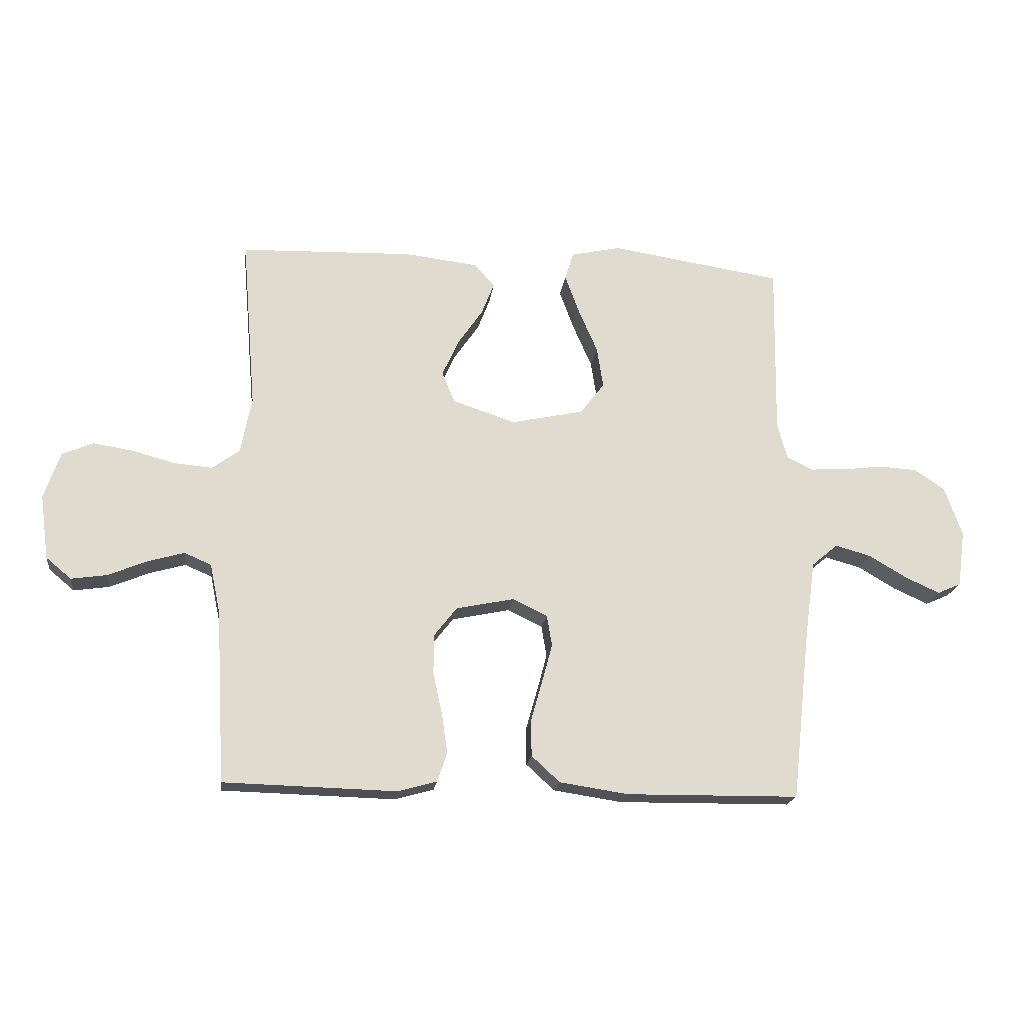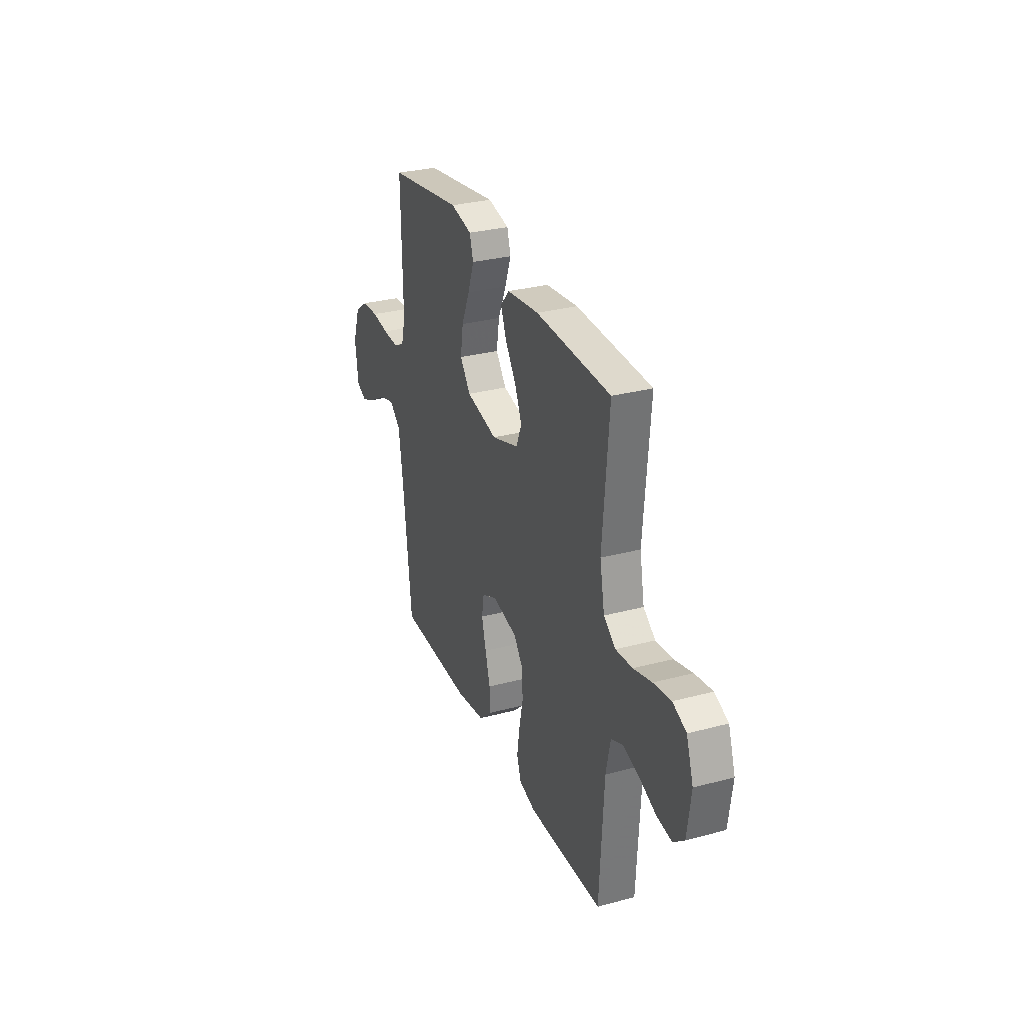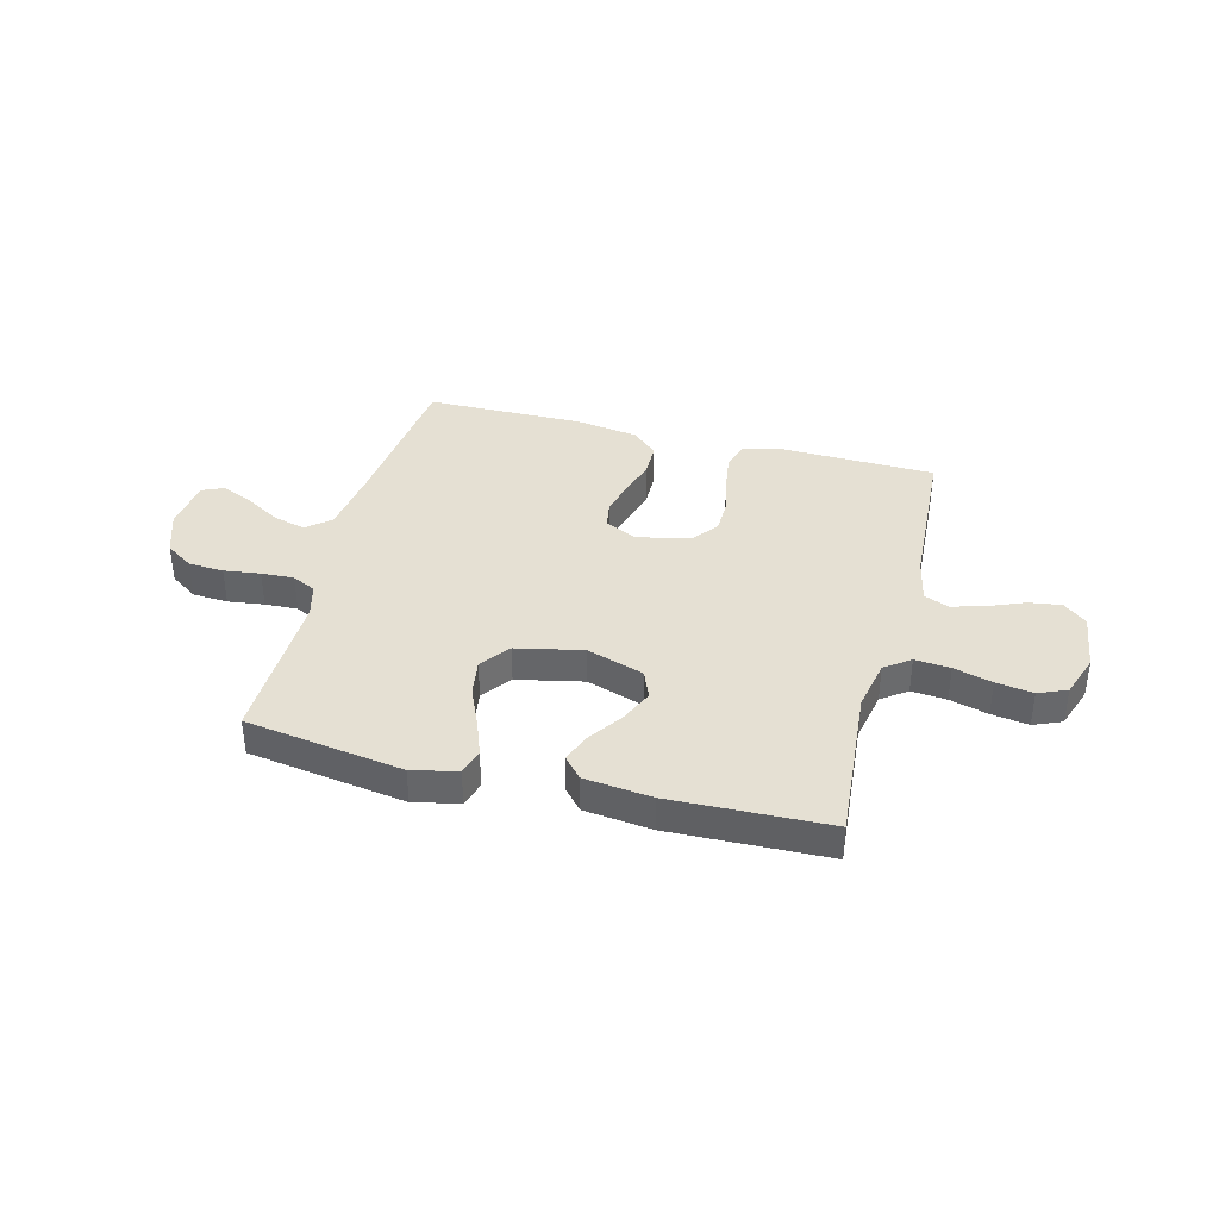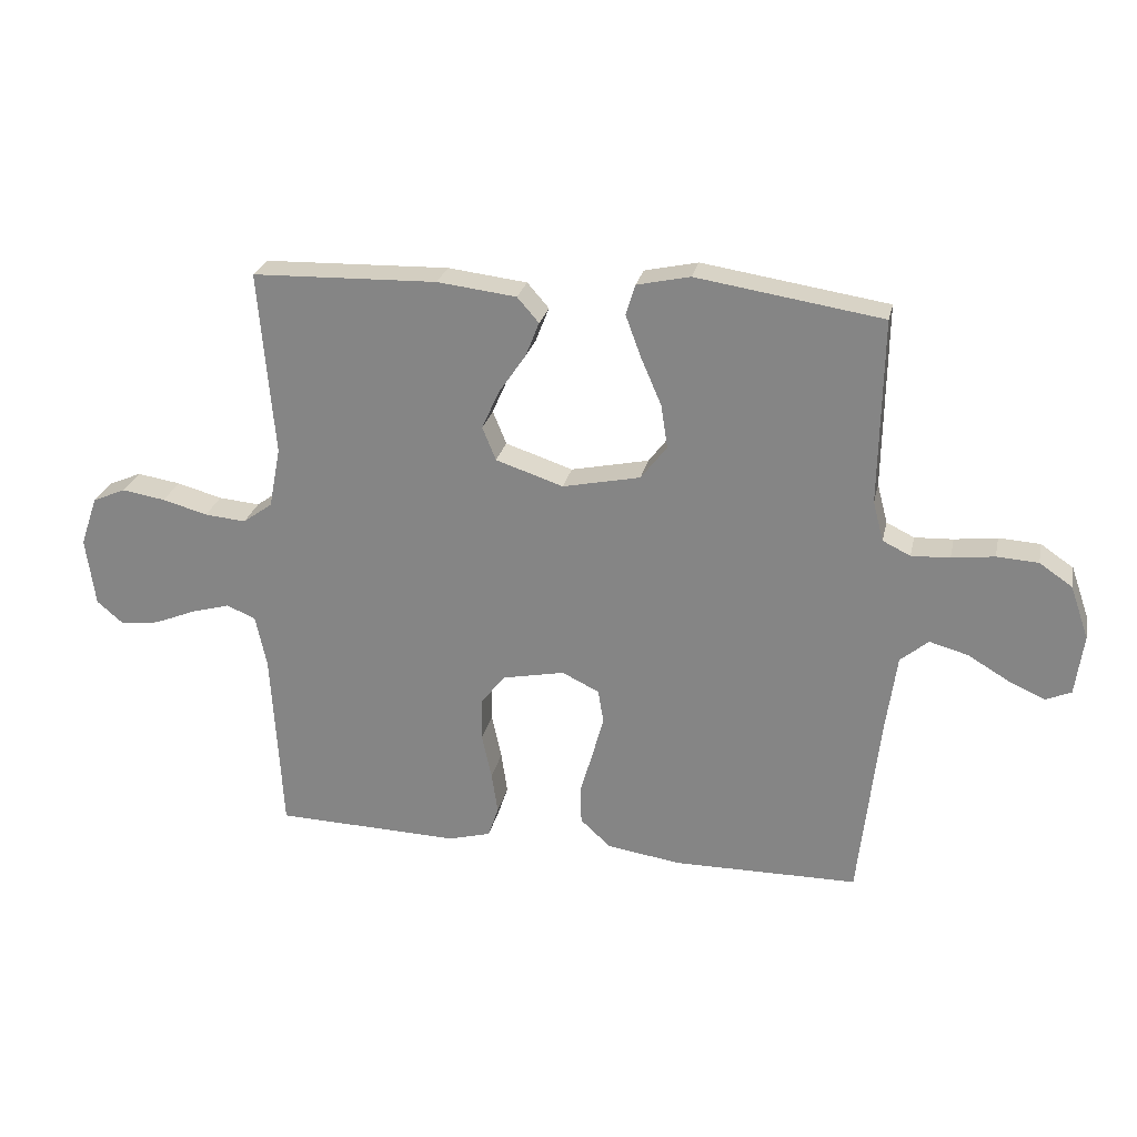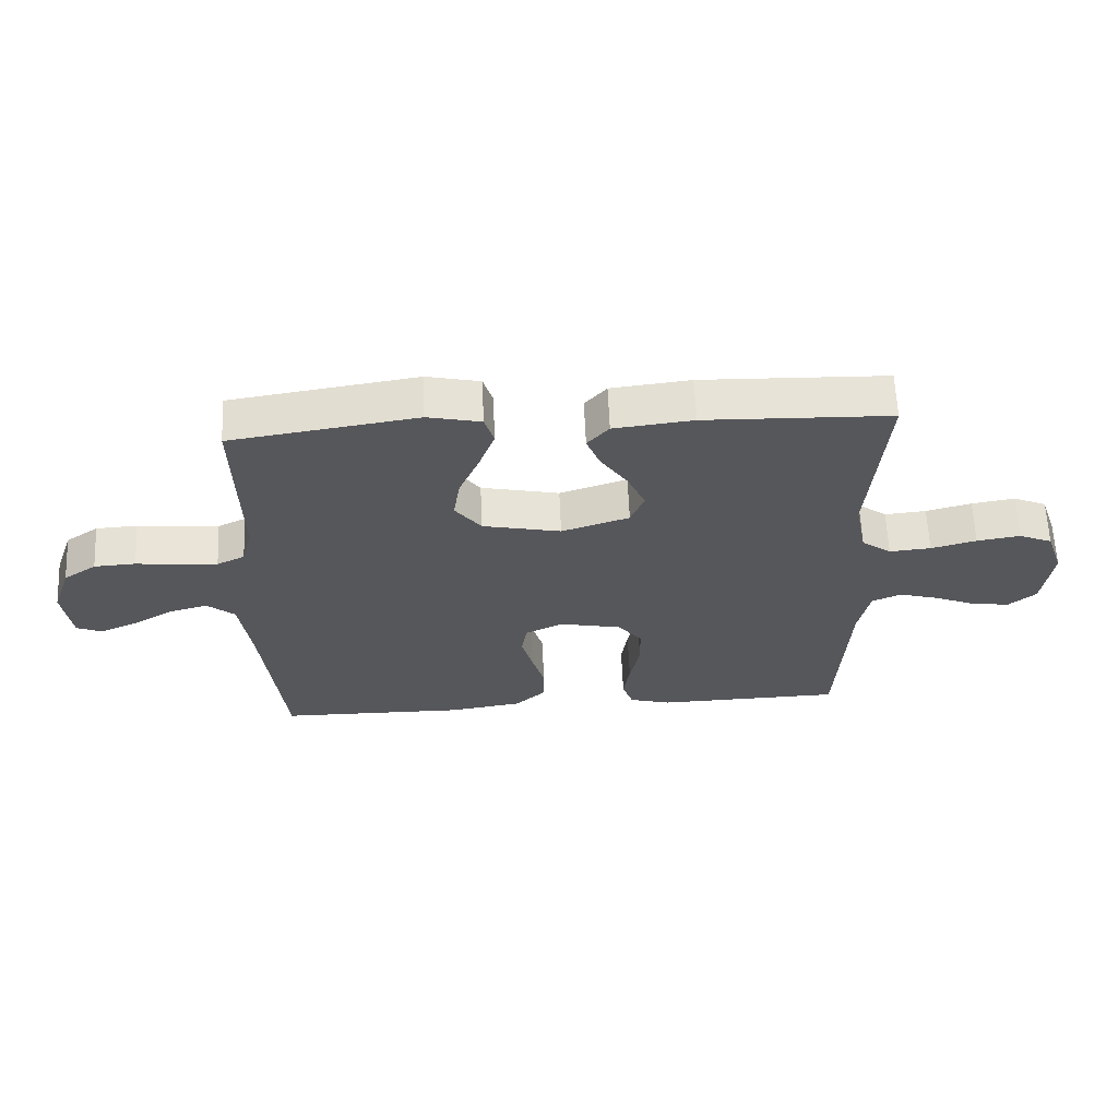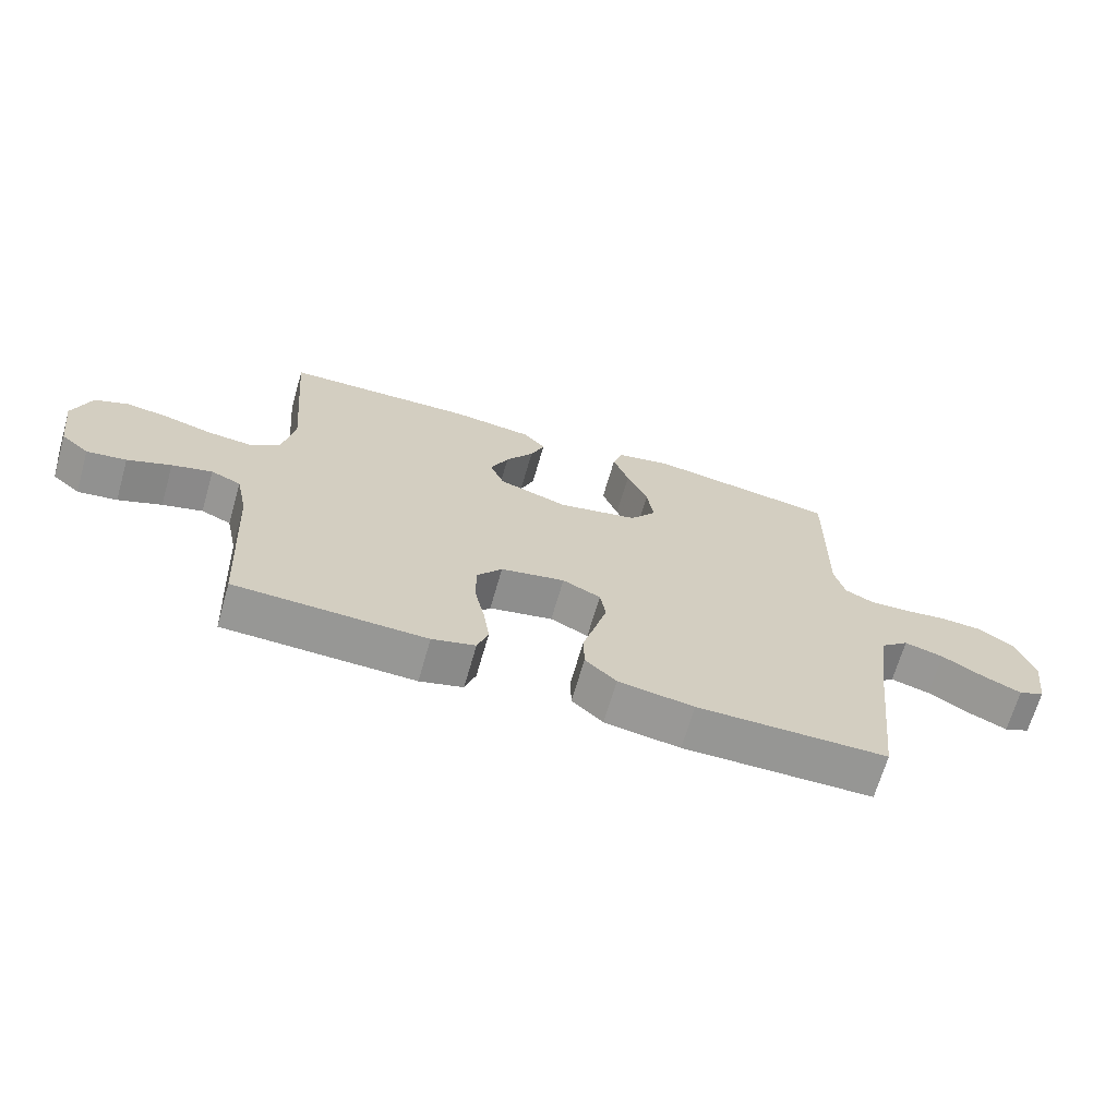
<metadata>
{"format":"obj","ext":"obj","renderer":"f3d","projection":"perspective","resolution":1024,"background":"white","views":[{"elev":-19.1,"azim":172.9,"up":"+Z"},{"elev":30.1,"azim":68.7,"up":"+Z"},{"elev":38.0,"azim":14.5,"up":"+Y"},{"elev":25.8,"azim":-167.8,"up":"+Z"},{"elev":62.3,"azim":-2.5,"up":"+Z"},{"elev":-67.8,"azim":163.9,"up":"+Z"}]}
</metadata>
<code>
v 0.5 0.07 -0.5
v 0.2 0.07 -0.508
v 0.132 0.07 -0.489
v 0.115 0.07 -0.439
v 0.125 0.07 -0.371
v 0.141 0.07 -0.297
v 0.14 0.07 -0.228
v 0.101 0.07 -0.178
v 0 0.07 -0.157
v -0.06 0.07 -0.186
v -0.069 0.07 -0.24
v -0.051 0.07 -0.307
v -0.031 0.07 -0.377
v -0.032 0.07 -0.44
v -0.081 0.07 -0.485
v -0.2 0.07 -0.503
v -0.5 0.07 -0.5
v -0.533 0.07 -0.2
v -0.551 0.07 -0.071
v -0.596 0.07 -0.033
v -0.658 0.07 -0.05
v -0.724 0.07 -0.089
v -0.784 0.07 -0.116
v -0.825 0.07 -0.098
v -0.838 0.07 0
v -0.808 0.07 0.086
v -0.755 0.07 0.122
v -0.688 0.07 0.126
v -0.619 0.07 0.117
v -0.557 0.07 0.114
v -0.512 0.07 0.136
v -0.495 0.07 0.2
v -0.5 0.07 0.5
v -0.2 0.07 0.546
v -0.114 0.07 0.527
v -0.099 0.07 0.478
v -0.124 0.07 0.41
v -0.157 0.07 0.334
v -0.168 0.07 0.263
v -0.126 0.07 0.208
v 0 0.07 0.181
v 0.109 0.07 0.217
v 0.131 0.07 0.271
v 0.103 0.07 0.334
v 0.059 0.07 0.398
v 0.037 0.07 0.454
v 0.072 0.07 0.494
v 0.2 0.07 0.509
v 0.5 0.07 0.5
v 0.475 0.07 0.2
v 0.494 0.07 0.102
v 0.542 0.07 0.067
v 0.609 0.07 0.073
v 0.682 0.07 0.093
v 0.752 0.07 0.104
v 0.806 0.07 0.081
v 0.834 0.07 0
v 0.819 0.07 -0.112
v 0.775 0.07 -0.149
v 0.713 0.07 -0.14
v 0.645 0.07 -0.112
v 0.582 0.07 -0.094
v 0.535 0.07 -0.114
v 0.517 0.07 -0.2
v 0.5 0 -0.5
v 0.2 0 -0.508
v 0.132 0 -0.489
v 0.115 0 -0.439
v 0.125 0 -0.371
v 0.141 0 -0.297
v 0.14 0 -0.228
v 0.101 0 -0.178
v 0 0 -0.157
v -0.06 0 -0.186
v -0.069 0 -0.24
v -0.051 0 -0.307
v -0.031 0 -0.377
v -0.032 0 -0.44
v -0.081 0 -0.485
v -0.2 0 -0.503
v -0.5 0 -0.5
v -0.533 0 -0.2
v -0.551 0 -0.071
v -0.596 0 -0.033
v -0.658 0 -0.05
v -0.724 0 -0.089
v -0.784 0 -0.116
v -0.825 0 -0.098
v -0.838 0 0
v -0.808 0 0.086
v -0.755 0 0.122
v -0.688 0 0.126
v -0.619 0 0.117
v -0.557 0 0.114
v -0.512 0 0.136
v -0.495 0 0.2
v -0.5 0 0.5
v -0.2 0 0.546
v -0.114 0 0.527
v -0.099 0 0.478
v -0.124 0 0.41
v -0.157 0 0.334
v -0.168 0 0.263
v -0.126 0 0.208
v 0 0 0.181
v 0.109 0 0.217
v 0.131 0 0.271
v 0.103 0 0.334
v 0.059 0 0.398
v 0.037 0 0.454
v 0.072 0 0.494
v 0.2 0 0.509
v 0.5 0 0.5
v 0.475 0 0.2
v 0.494 0 0.102
v 0.542 0 0.067
v 0.609 0 0.073
v 0.682 0 0.093
v 0.752 0 0.104
v 0.806 0 0.081
v 0.834 0 0
v 0.819 0 -0.112
v 0.775 0 -0.149
v 0.713 0 -0.14
v 0.645 0 -0.112
v 0.582 0 -0.094
v 0.535 0 -0.114
v 0.517 0 -0.2
f 59 60 61
f 58 59 61
f 57 58 61
f 56 57 61
f 55 56 61
f 54 55 61
f 53 54 61
f 52 53 61 62
f 51 52 62 63
f 48 49 50
f 47 48 50
f 46 47 50
f 45 46 50
f 44 45 50
f 51 63 64
f 50 51 64
f 44 50 64
f 43 44 64
f 36 37 38
f 35 36 38
f 34 35 38
f 33 34 38
f 32 33 38
f 31 32 38 39
f 30 31 39 40
f 27 28 29
f 26 27 29
f 25 26 29
f 24 25 29
f 23 24 29
f 22 23 29
f 21 22 29
f 20 21 29 30
f 30 40 41
f 20 30 41
f 19 20 41
f 16 17 18
f 15 16 18
f 14 15 18
f 13 14 18
f 12 13 18
f 11 12 18 19
f 4 5 6
f 3 4 6
f 2 3 6
f 1 2 6
f 64 1 6
f 64 6 7
f 64 7 8
f 43 64 8
f 42 43 8
f 41 42 8 9
f 10 11 19 41
f 9 10 41
f 125 124 123
f 125 123 122
f 125 122 121
f 125 121 120
f 125 120 119
f 125 119 118
f 125 118 117
f 126 125 117 116
f 127 126 116 115
f 114 113 112
f 114 112 111
f 114 111 110
f 114 110 109
f 114 109 108
f 128 127 115
f 128 115 114
f 128 114 108
f 128 108 107
f 102 101 100
f 102 100 99
f 102 99 98
f 102 98 97
f 102 97 96
f 103 102 96 95
f 104 103 95 94
f 93 92 91
f 93 91 90
f 93 90 89
f 93 89 88
f 93 88 87
f 93 87 86
f 93 86 85
f 94 93 85 84
f 105 104 94
f 105 94 84
f 105 84 83
f 82 81 80
f 82 80 79
f 82 79 78
f 82 78 77
f 82 77 76
f 83 82 76 75
f 70 69 68
f 70 68 67
f 70 67 66
f 70 66 65
f 70 65 128
f 71 70 128
f 72 71 128
f 72 128 107
f 72 107 106
f 73 72 106 105
f 105 83 75 74
f 105 74 73
f 1 65 66 2
f 2 66 67 3
f 3 67 68 4
f 4 68 69 5
f 5 69 70 6
f 6 70 71 7
f 7 71 72 8
f 8 72 73 9
f 9 73 74 10
f 10 74 75 11
f 11 75 76 12
f 12 76 77 13
f 13 77 78 14
f 14 78 79 15
f 15 79 80 16
f 16 80 81 17
f 17 81 82 18
f 18 82 83 19
f 19 83 84 20
f 20 84 85 21
f 21 85 86 22
f 22 86 87 23
f 23 87 88 24
f 24 88 89 25
f 25 89 90 26
f 26 90 91 27
f 27 91 92 28
f 28 92 93 29
f 29 93 94 30
f 30 94 95 31
f 31 95 96 32
f 32 96 97 33
f 33 97 98 34
f 34 98 99 35
f 35 99 100 36
f 36 100 101 37
f 37 101 102 38
f 38 102 103 39
f 39 103 104 40
f 40 104 105 41
f 41 105 106 42
f 42 106 107 43
f 43 107 108 44
f 44 108 109 45
f 45 109 110 46
f 46 110 111 47
f 47 111 112 48
f 48 112 113 49
f 49 113 114 50
f 50 114 115 51
f 51 115 116 52
f 52 116 117 53
f 53 117 118 54
f 54 118 119 55
f 55 119 120 56
f 56 120 121 57
f 57 121 122 58
f 58 122 123 59
f 59 123 124 60
f 60 124 125 61
f 61 125 126 62
f 62 126 127 63
f 63 127 128 64
f 64 128 65 1

</code>
